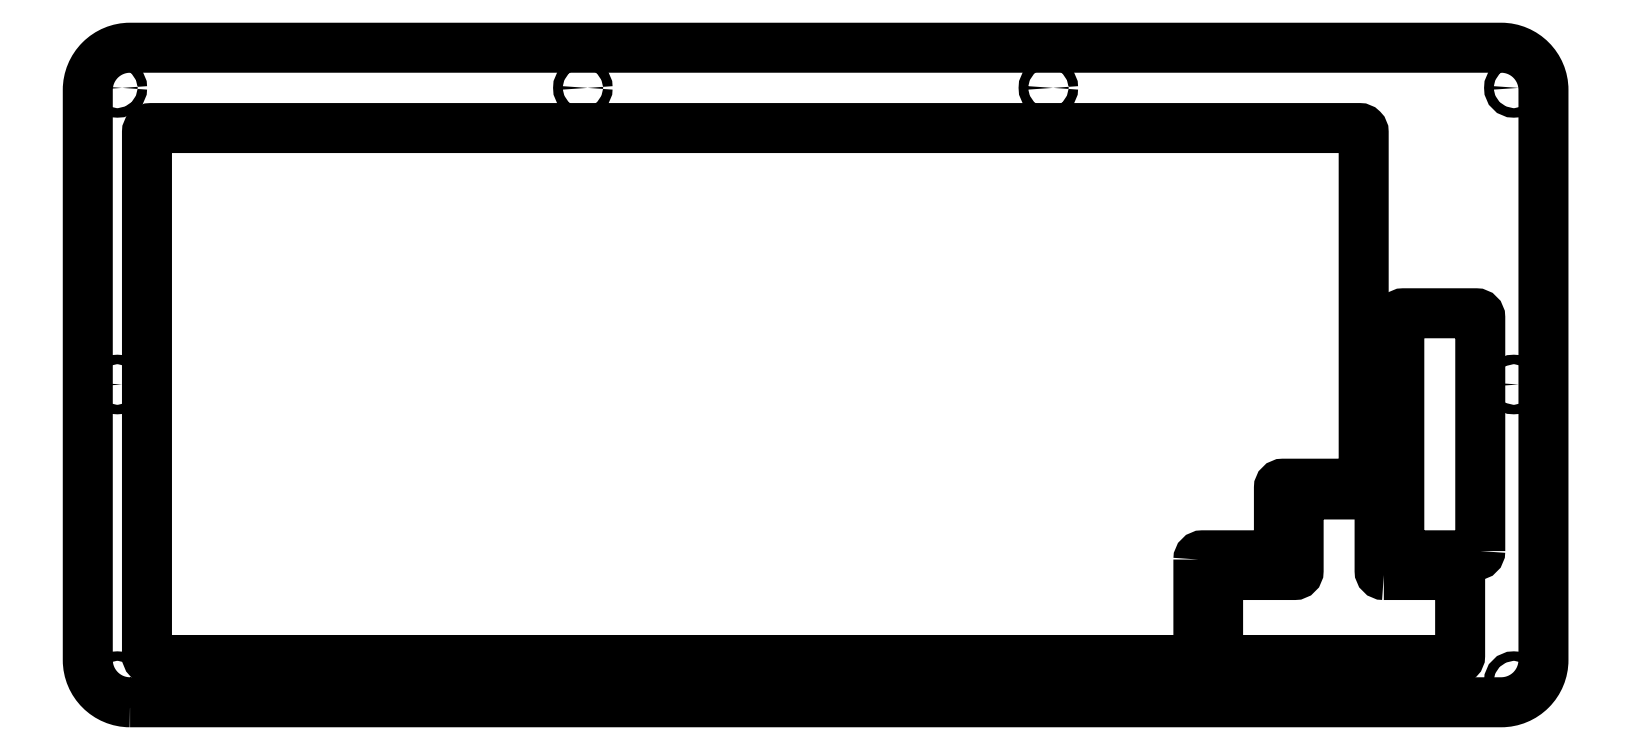
<metadata>
{"format":"dxf","ext":"dxf","renderer":"ezdxf+matplotlib","layout":"modelspace","background":"white","min_lineweight":24,"dpi":150}
</metadata>
<code>
0
SECTION
2
ENTITIES
0
CIRCLE
8
0
10
322.3
20
10.5
30
0
40
1.125
210
0
220
-0
230
1
0
CIRCLE
8
0
10
102.1
20
-129.8
30
0
40
1.125
210
0
220
-0
230
1
0
CIRCLE
8
0
10
-8
20
10.5
30
0
40
1.125
210
0
220
-0
230
1
0
CIRCLE
8
0
10
212.2
20
-129.8
30
0
40
1.125
210
0
220
-0
230
1
0
CIRCLE
8
0
10
212.2
20
10.5
30
0
40
1.125
210
0
220
-0
230
1
0
CIRCLE
8
0
10
322.3
20
-59.66
30
0
40
1.125
210
0
220
-0
230
1
0
CIRCLE
8
0
10
-8
20
-129.8
30
0
40
1.125
210
0
220
-0
230
1
0
CIRCLE
8
0
10
-8
20
-59.66
30
0
40
1.125
210
0
220
-0
230
1
0
CIRCLE
8
0
10
322.3
20
-129.8
30
0
40
1.125
210
0
220
-0
230
1
0
CIRCLE
8
0
10
102.1
20
10.5
30
0
40
1.125
210
0
220
-0
230
1
0
LWPOLYLINE
8
0
90
8
70
1
43
0
10
-5
20
-134.8
42
-0.4142
10
-15
20
-124.8
10
-15
20
10
42
-0.4142
10
-5
20
20
10
319.3
20
20
42
-0.4142
10
329.3
20
10
10
329.3
20
-124.8
42
-0.4142
10
319.3
20
-134.8
0
LWPOLYLINE
8
0
90
8
70
1
43
0
10
314.4
20
-99.06
10
314.4
20
-43.81
42
0.4142
10
313.4
20
-42.81
10
296.2
20
-42.81
42
0.4142
10
295.2
20
-43.81
10
295.2
20
-99.06
42
0.4142
10
296.2
20
-100.1
10
313.4
20
-100.1
42
0.4142
0
LWPOLYLINE
8
0
90
15
70
1
43
0
10
291.6
20
-104.7
42
-0.4142
10
290.6
20
-103.7
10
290.6
20
-85.68
10
272.4
20
-85.68
42
0.4142
10
271.4
20
-86.68
10
271.4
20
-103.7
42
-0.4142
10
270.4
20
-104.7
10
253.4
20
-104.7
42
0.4142
10
252.4
20
-105.7
10
252.4
20
-123.8
42
0.4142
10
253.4
20
-124.8
10
308.6
20
-124.8
42
0.4142
10
309.6
20
-123.8
10
309.6
20
-105.7
42
0.4142
10
308.6
20
-104.7
0
LWPOLYLINE
8
0
90
16
70
1
43
0
10
247.7
20
-101.1
42
-0.4142
10
248.7
20
-100.1
10
265.7
20
-100.1
42
0.4142
10
266.7
20
-99.06
10
266.7
20
-84.12
42
-0.4142
10
267.7
20
-83.12
10
285.8
20
-83.12
42
0.4142
10
286.8
20
-82.12
10
286.8
20
0
42
0.4142
10
285.8
20
1
10
0
20
1
42
0.4142
10
-1
20
0
10
-1
20
-123.8
42
0.4142
10
0
20
-124.8
10
246.7
20
-124.8
42
0.4142
10
247.7
20
-123.8
0
ENDSEC
0
EOF

</code>
